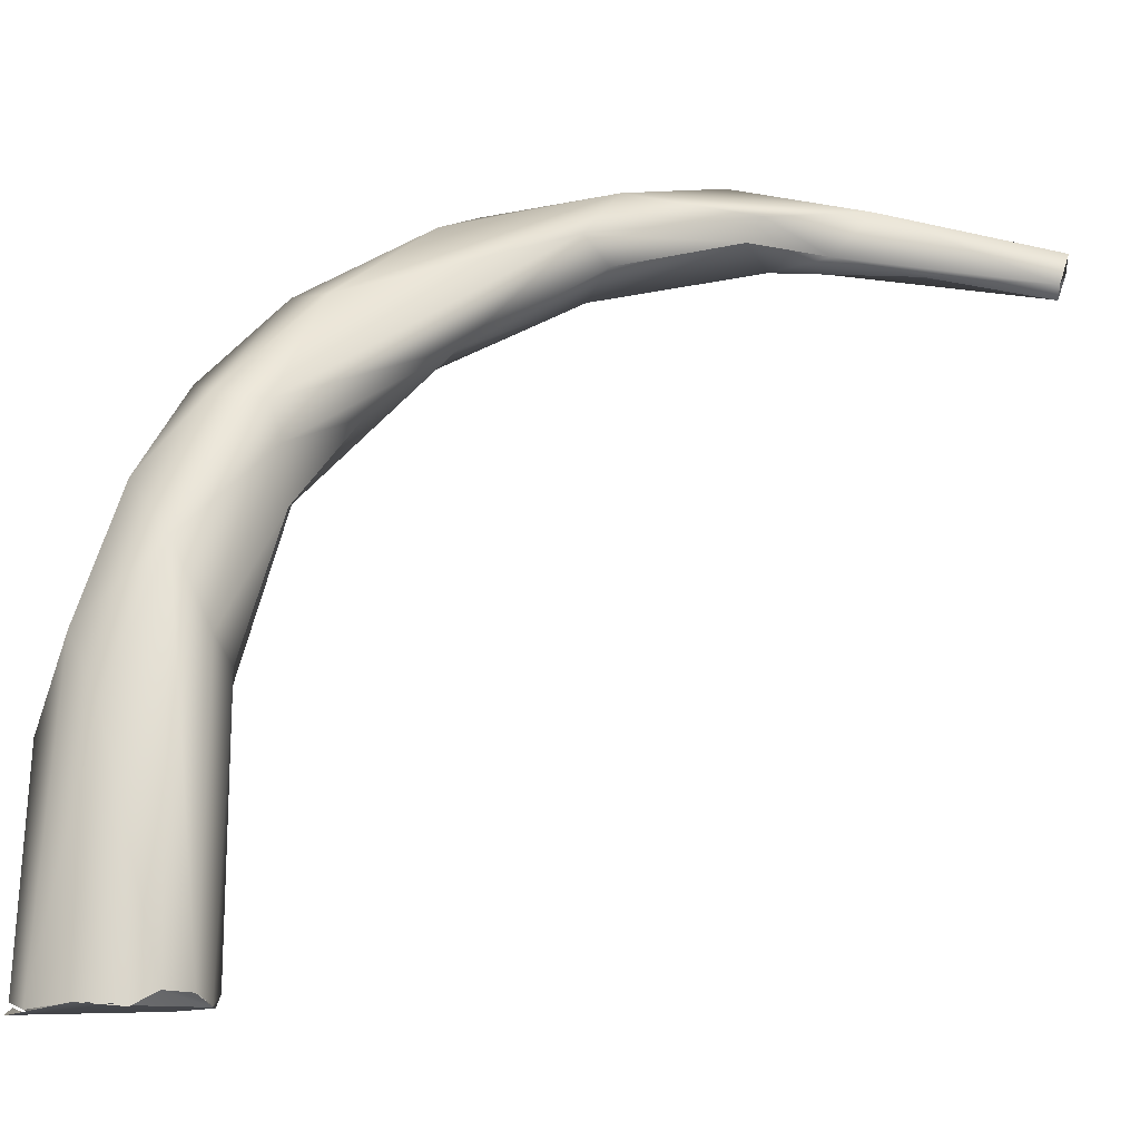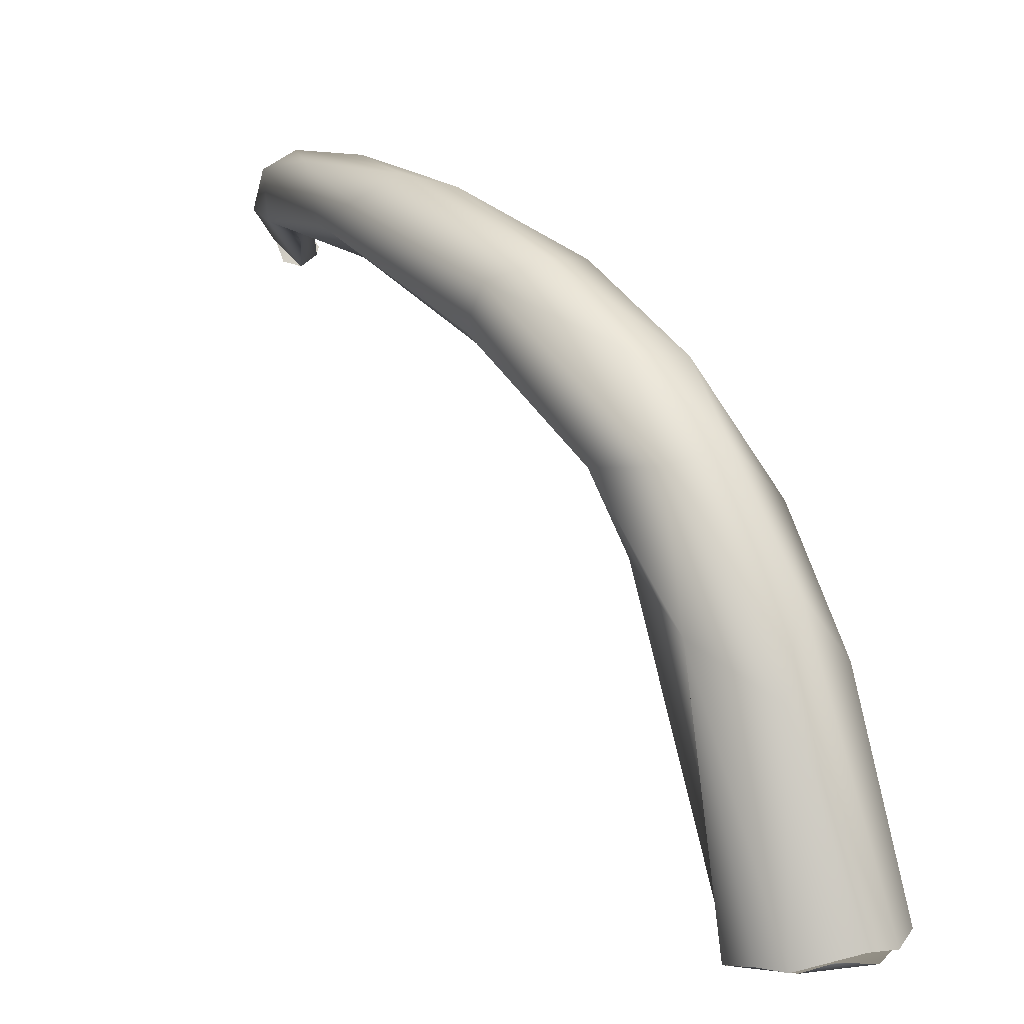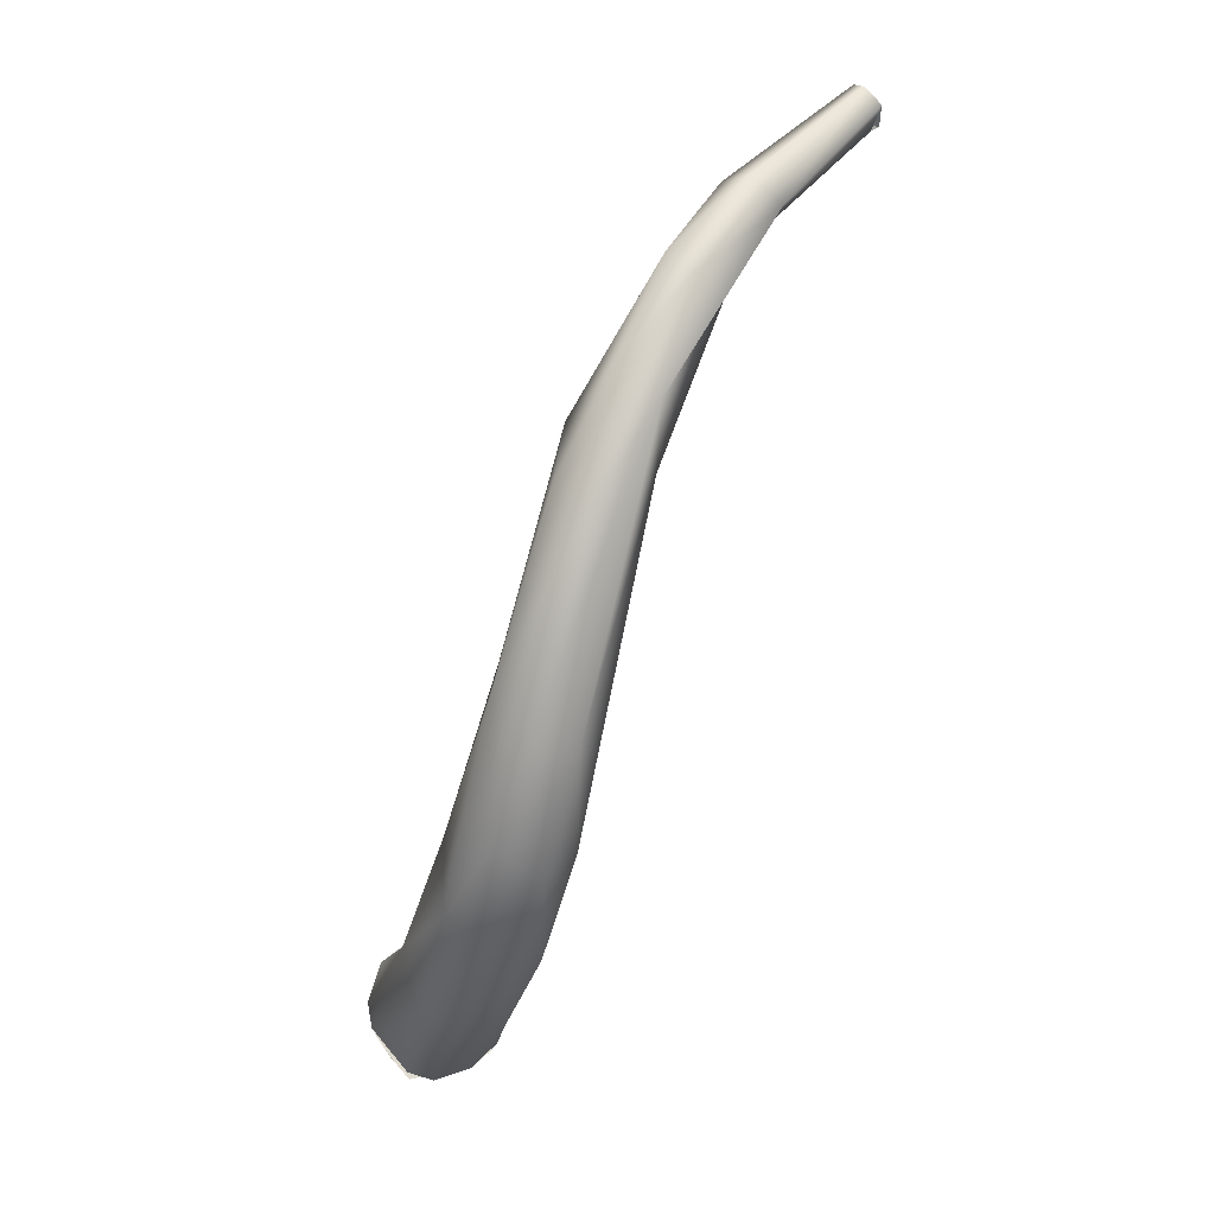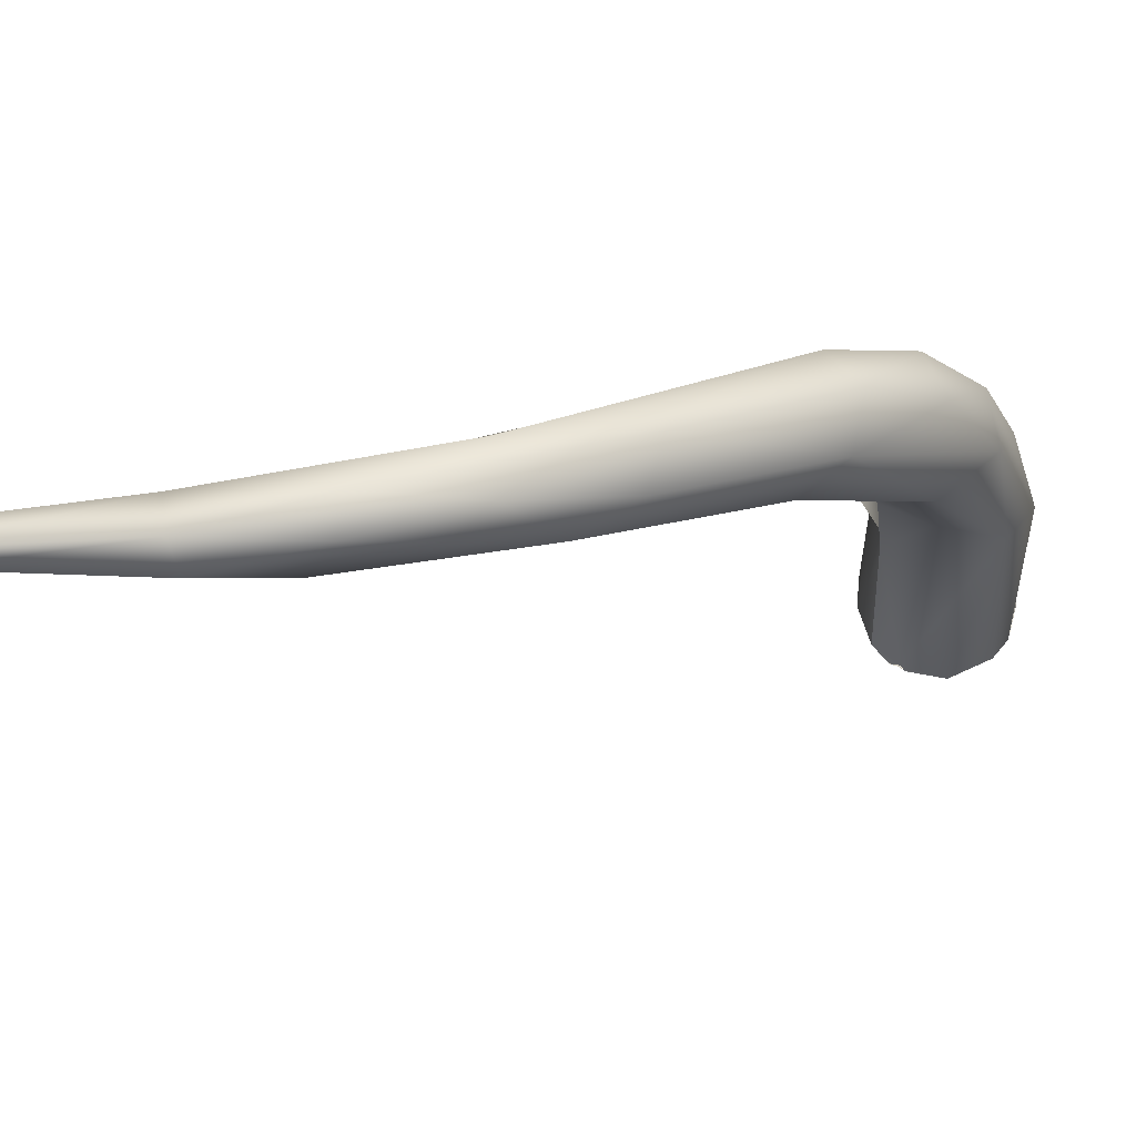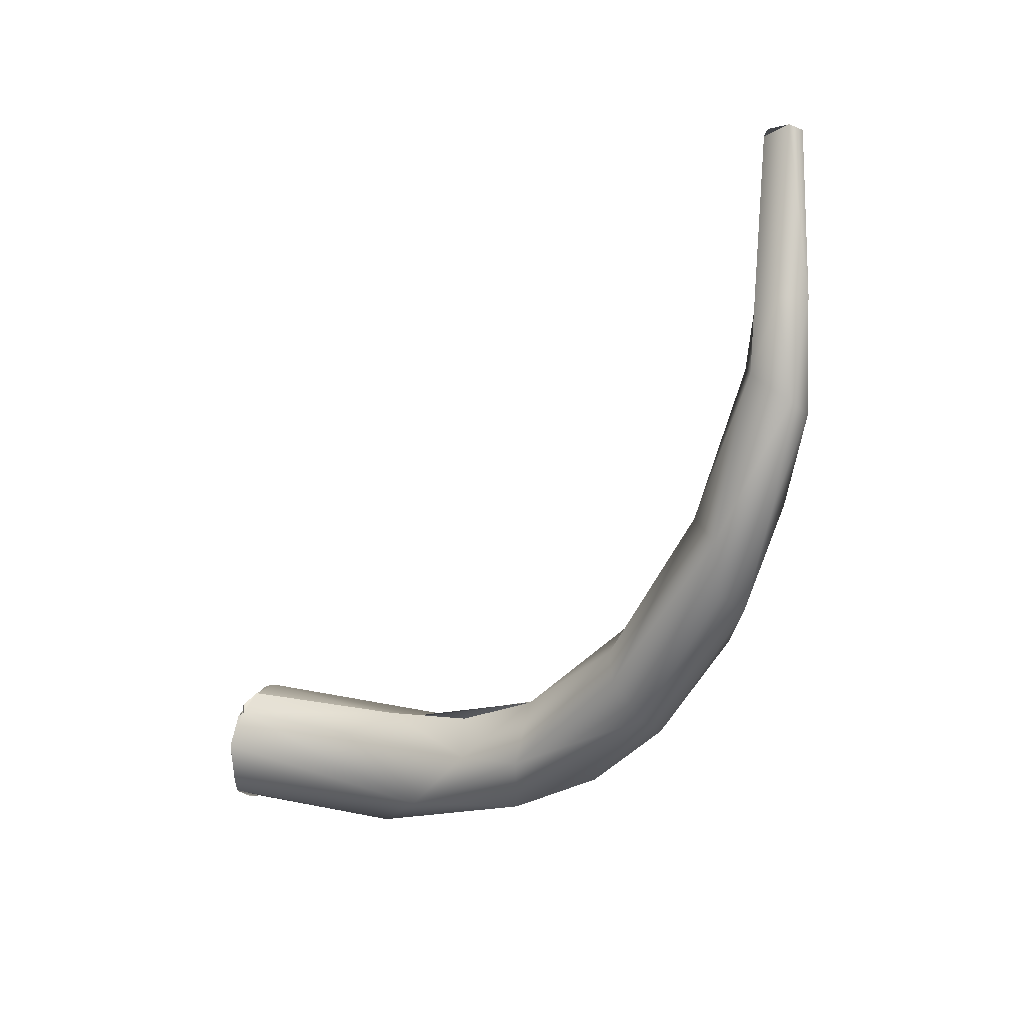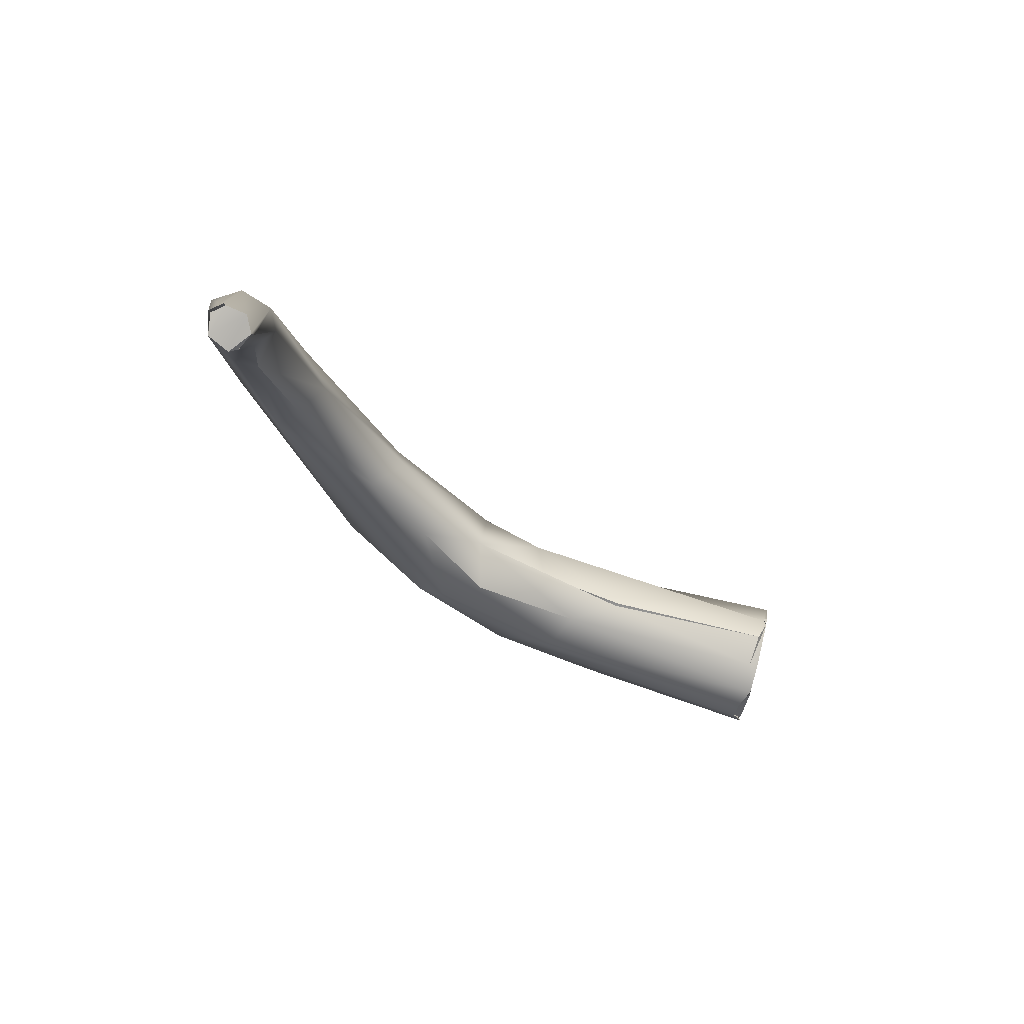
<metadata>
{"format":"obj","ext":"obj","renderer":"f3d","projection":"perspective","resolution":1024,"background":"white","views":[{"elev":-0.2,"azim":-136.9,"up":"+Y"},{"elev":3.0,"azim":131.2,"up":"+Y"},{"elev":-10.1,"azim":161.1,"up":"+Z"},{"elev":52.6,"azim":47.3,"up":"+Y"},{"elev":40.6,"azim":104.4,"up":"+Z"},{"elev":50.0,"azim":-84.8,"up":"+Z"}]}
</metadata>
<code>
o FJ2448.obj_grp1.1151
v 0.1701 -0.1836 6.066
v 0.1705 -0.1763 6.07
v 0.201 -0.1672 6.038
v 0.2072 -0.1775 6.03
v 0.1729 -0.1868 6.069
v 0.1689 -0.1813 6.066
v 0.1703 -0.1837 6.066
v 0.1729 -0.1868 6.069
v 0.1754 -0.1759 6.074
v 0.1689 -0.1813 6.066
v 0.1757 -0.1855 6.073
v 0.1705 -0.1763 6.07
v 0.1762 -0.1803 6.076
v 0.1751 -0.1764 6.074
v 0.1729 -0.1868 6.069
v 0.173 -0.1867 6.069
v 0.1764 -0.1797 6.076
v 0.1946 -0.1816 6.047
v 0.1946 -0.1816 6.047
v 0.2262 -0.1785 6.026
v 0.2101 -0.1665 6.044
v 0.214 -0.1743 6.044
v 0.215 -0.169 6.015
v 0.2326 -0.1648 5.987
v 0.2202 -0.1807 6.023
v 0.2169 -0.175 6.011
v 0.2303 -0.1752 5.972
v 0.2379 -0.1892 5.981
v 0.2169 -0.175 6.011
v 0.2265 -0.1617 6.016
v 0.2227 -0.3281 5.842
v 0.2208 -0.3255 5.848
v 0.2199 -0.3267 5.856
v 0.2217 -0.3302 5.861
v 0.2201 -0.3267 5.856
v 0.2209 -0.3255 5.848
v 0.2307 -0.2605 5.869
v 0.2217 -0.3299 5.861
v 0.2235 -0.3281 5.843
v 0.2366 -0.242 5.863
v 0.2295 -0.182 5.98
v 0.2312 -0.1663 6.023
v 0.2432 -0.167 5.995
v 0.2503 -0.1814 5.984
v 0.2242 -0.3275 5.841
v 0.2305 -0.3273 5.836
v 0.2305 -0.3273 5.836
v 0.2369 -0.2738 5.847
v 0.2407 -0.3294 5.832
v 0.222 -0.33 5.861
v 0.2568 -0.3334 5.845
v 0.2351 -0.2672 5.878
v 0.228 -0.329 5.869
v 0.2285 -0.3317 5.868
v 0.2285 -0.3317 5.868
v 0.2416 -0.2818 5.878
v 0.2335 -0.2234 5.889
v 0.2362 -0.2148 5.888
v 0.2451 -0.2127 5.881
v 0.252 -0.2305 5.865
v 0.235 -0.236 5.892
v 0.235 -0.236 5.892
v 0.2457 -0.2351 5.902
v 0.238 -0.2172 5.915
v 0.2363 -0.2017 5.94
v 0.2431 -0.192 5.91
v 0.2505 -0.2099 5.935
v 0.2465 -0.1751 5.944
v 0.2493 -0.1715 5.959
v 0.2545 -0.1777 5.969
v 0.2472 -0.3312 5.832
v 0.2581 -0.2806 5.847
v 0.2483 -0.3291 5.834
v 0.2502 -0.2598 5.849
v 0.2427 -0.3341 5.872
v 0.237 -0.3316 5.873
v 0.2427 -0.3341 5.872
v 0.237 -0.3316 5.873
v 0.228 -0.329 5.869
v 0.2427 -0.3341 5.872
v 0.2439 -0.3342 5.871
v 0.2439 -0.3342 5.871
v 0.2453 -0.3332 5.872
v 0.2427 -0.3341 5.872
v 0.2427 -0.3341 5.872
v 0.2452 -0.3332 5.871
v 0.237 -0.3316 5.873
v 0.2412 -0.2827 5.88
v 0.2449 -0.2568 5.888
v 0.2554 -0.1921 5.91
v 0.2591 -0.211 5.887
v 0.2636 -0.2353 5.893
v 0.2584 -0.2069 5.931
v 0.253 -0.3309 5.839
v 0.2577 -0.3334 5.846
v 0.2466 -0.3346 5.871
v 0.2552 -0.3349 5.864
v 0.2466 -0.3346 5.871
v 0.2453 -0.3332 5.872
v 0.2439 -0.3342 5.871
v 0.2466 -0.3346 5.871
v 0.2549 -0.335 5.865
v 0.2654 -0.2684 5.867
v 0.2638 -0.2347 5.873
v 0.2588 -0.2538 5.886
v 0.2633 -0.1971 5.922
v 0.259 -0.333 5.854
v 0.259 -0.333 5.854
f 1 2 3
f 6 7 8
f 10 11 12
f 13 14 12
f 15 11 10
f 12 11 13
f 5 1 18
f 3 4 1
f 18 1 4
f 16 19 20
f 3 2 9
f 17 21 9
f 21 3 9
f 22 17 16
f 20 22 16
f 3 23 4
f 24 23 3
f 25 20 19
f 4 25 18
f 17 22 21
f 23 27 26
f 28 25 29
f 24 3 30
f 26 4 23
f 29 25 4
f 3 21 30
f 42 30 21
f 22 42 21
f 34 35 36
f 33 38 37
f 39 34 36
f 32 33 40
f 27 23 24
f 29 41 28
f 41 26 27
f 42 43 30
f 28 20 25
f 42 20 44
f 20 42 22
f 47 31 48
f 47 48 49
f 50 45 51
f 48 31 32
f 33 37 40
f 38 52 37
f 55 53 38
f 53 52 38
f 32 40 48
f 52 53 56
f 40 37 57
f 58 59 40
f 40 59 60
f 37 52 61
f 58 40 57
f 62 52 63
f 56 63 52
f 37 61 57
f 61 64 57
f 64 62 63
f 64 65 57
f 64 63 65
f 58 66 59
f 57 65 58
f 58 65 27
f 66 58 27
f 66 24 68
f 41 27 65
f 67 28 65
f 66 27 24
f 65 28 41
f 24 69 68
f 69 24 30
f 43 69 30
f 44 20 28
f 43 42 44
f 46 71 45
f 49 72 73
f 71 51 45
f 49 48 74
f 49 74 72
f 75 53 55
f 76 56 53
f 77 78 79
f 50 80 54
f 81 50 51
f 80 50 81
f 82 83 84
f 87 86 88
f 85 86 87
f 48 40 74
f 74 40 60
f 105 63 89
f 59 66 90
f 59 90 91
f 105 92 63
f 92 67 63
f 63 67 65
f 90 66 68
f 90 68 69
f 93 28 67
f 69 70 106
f 93 44 28
f 43 70 69
f 70 43 44
f 71 94 51
f 73 72 95
f 96 51 97
f 96 81 51
f 98 99 100
f 86 101 102
f 103 86 102
f 60 104 74
f 72 74 104
f 104 103 72
f 103 105 86
f 88 105 89
f 86 105 88
f 91 60 59
f 91 104 60
f 104 91 106
f 93 92 106
f 106 44 93
f 91 90 106
f 93 67 92
f 106 90 69
f 106 70 44
f 51 107 97
f 103 95 72
f 103 108 95
f 102 108 103
f 103 104 92
f 103 92 105
f 104 106 92

</code>
